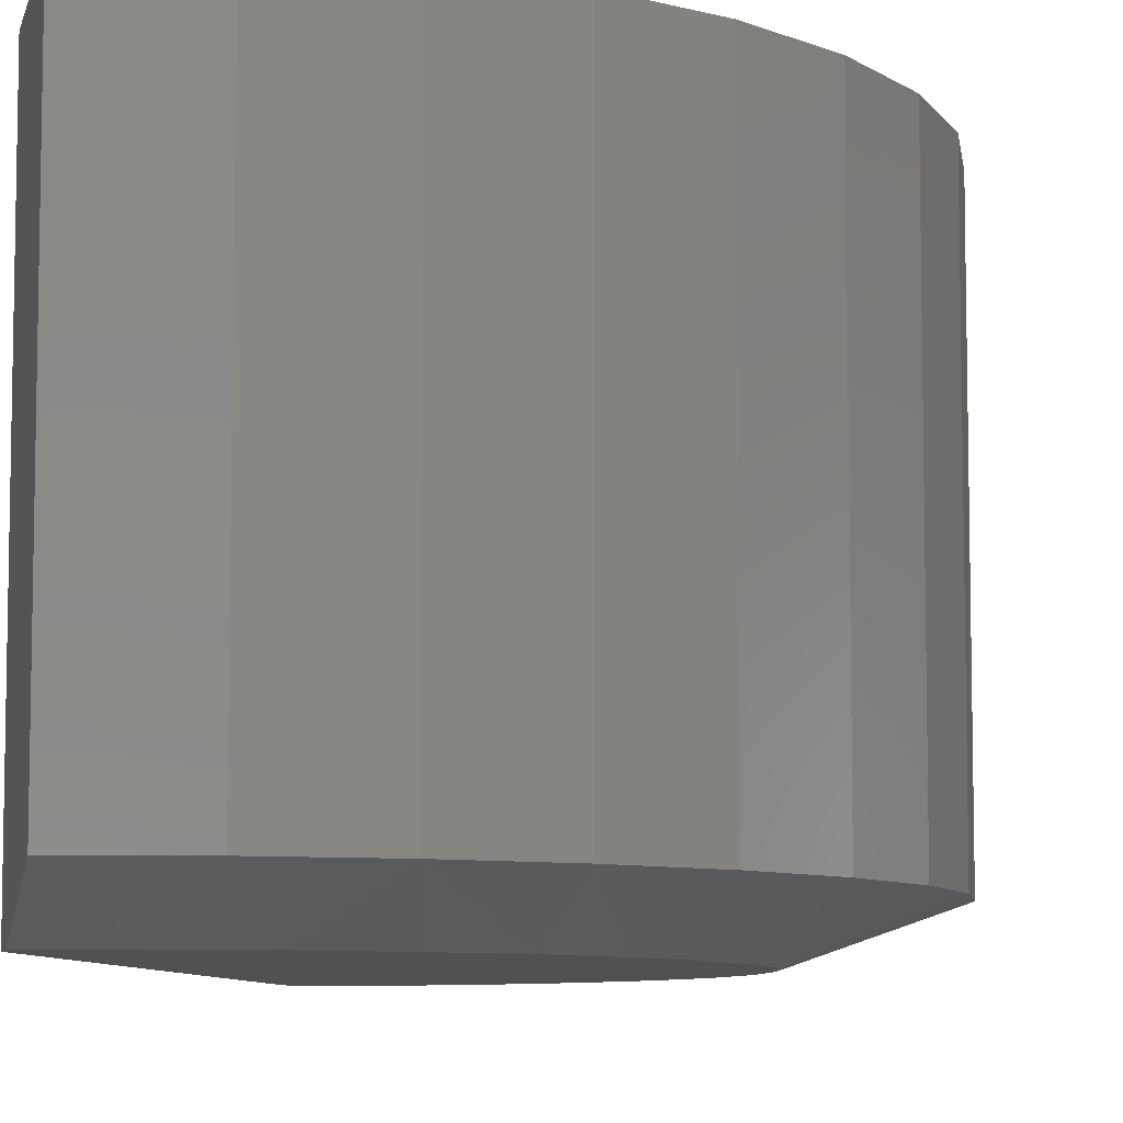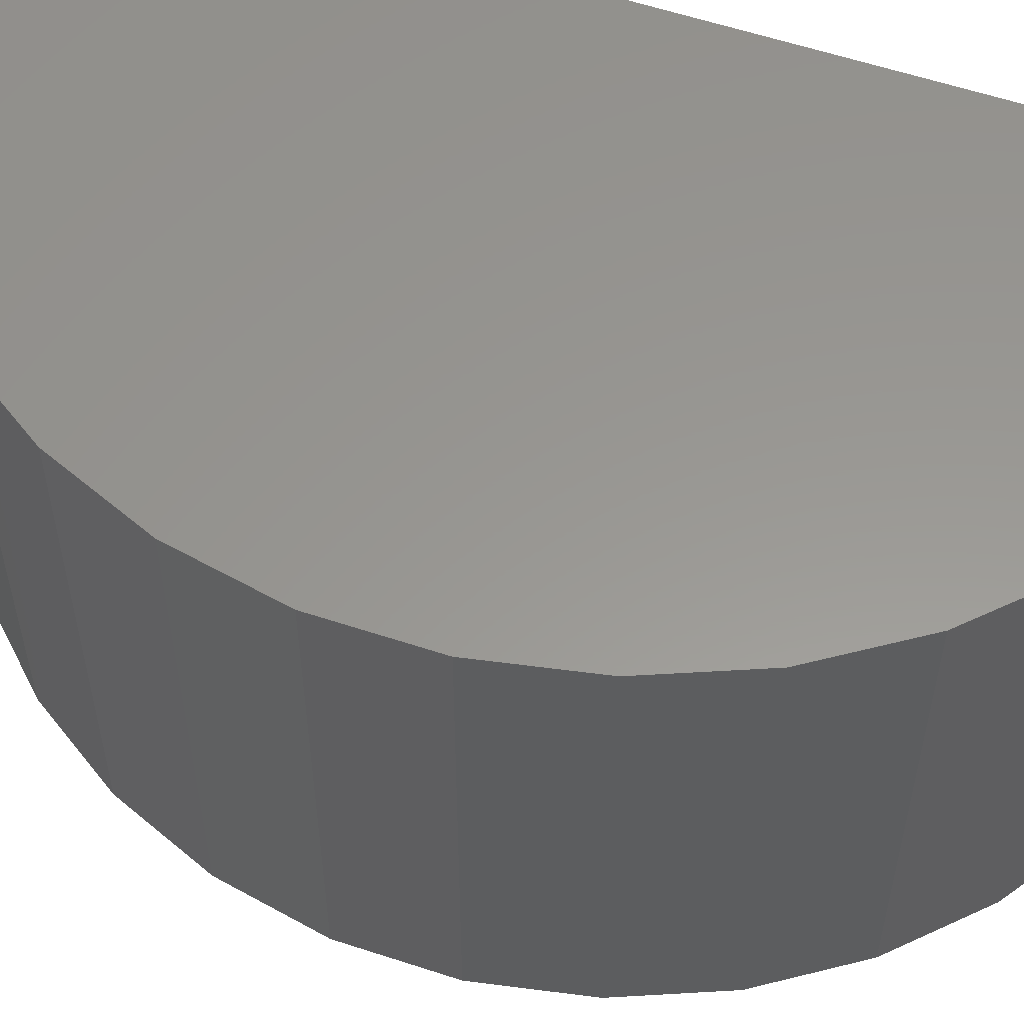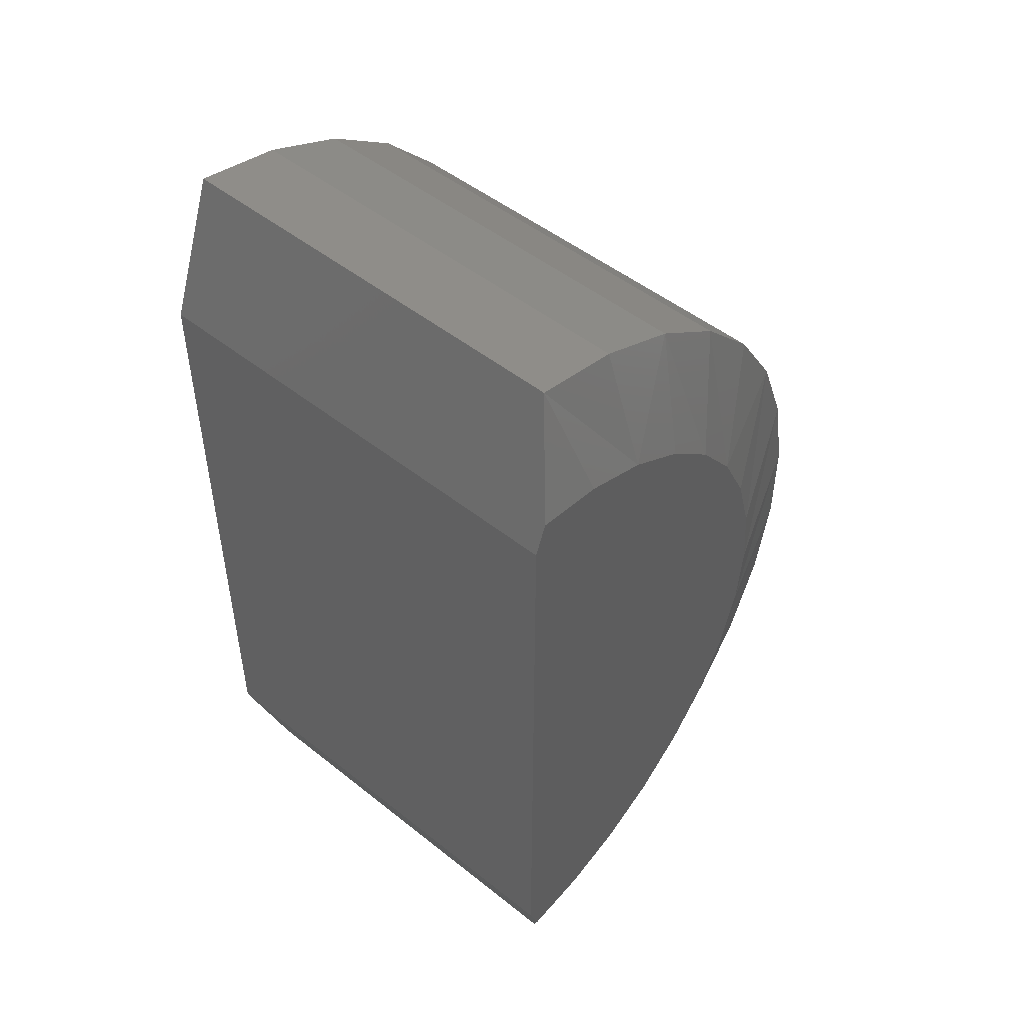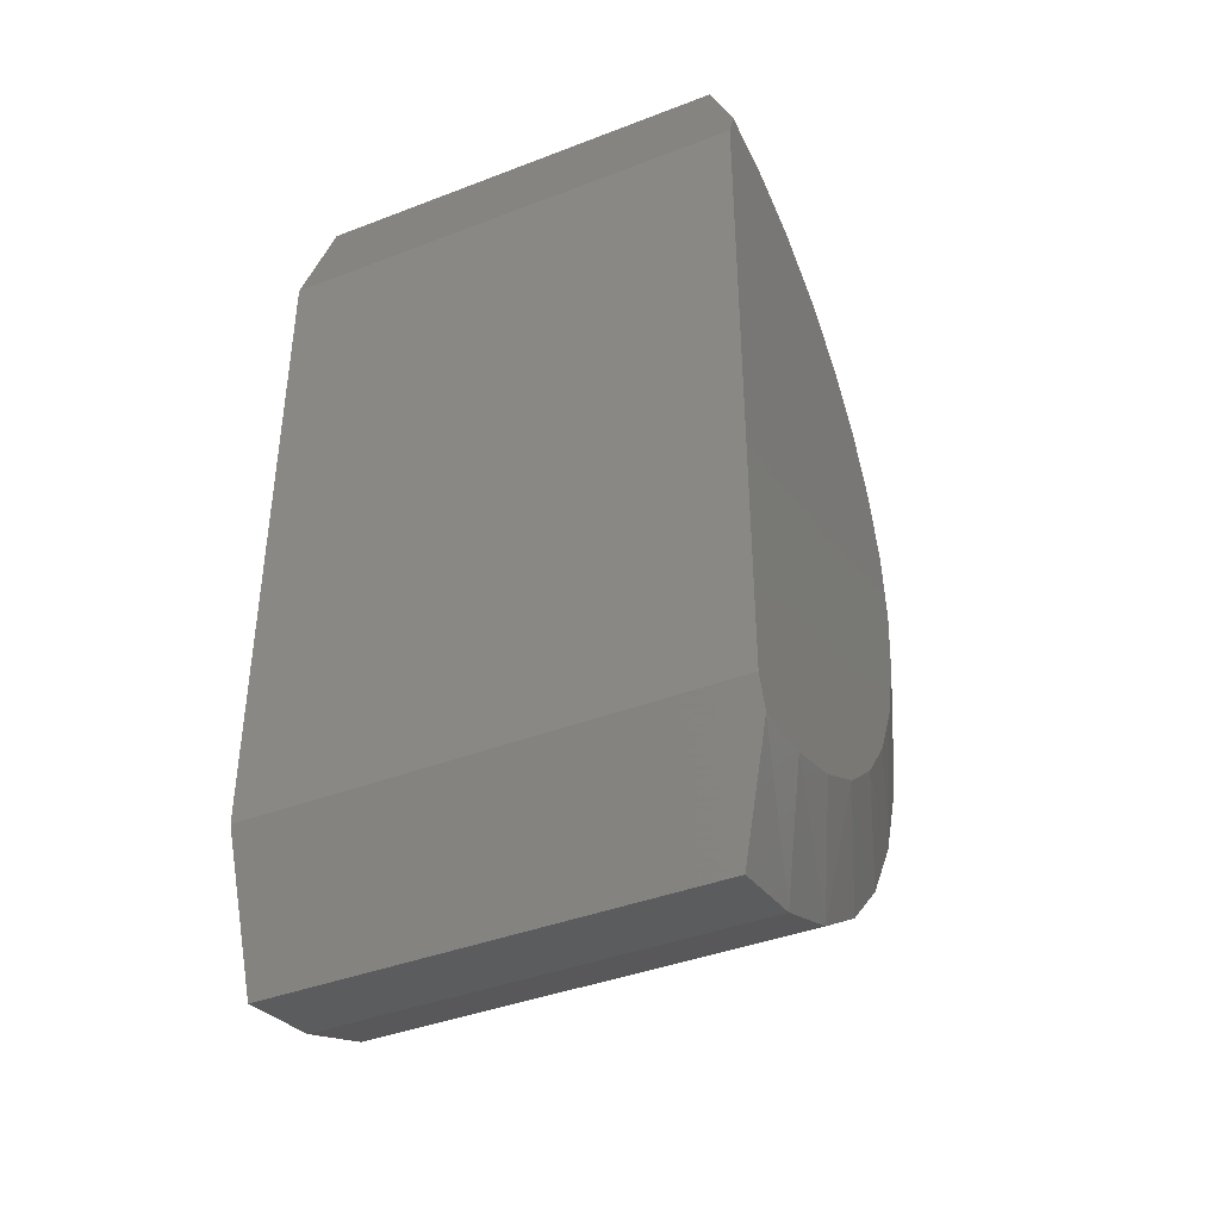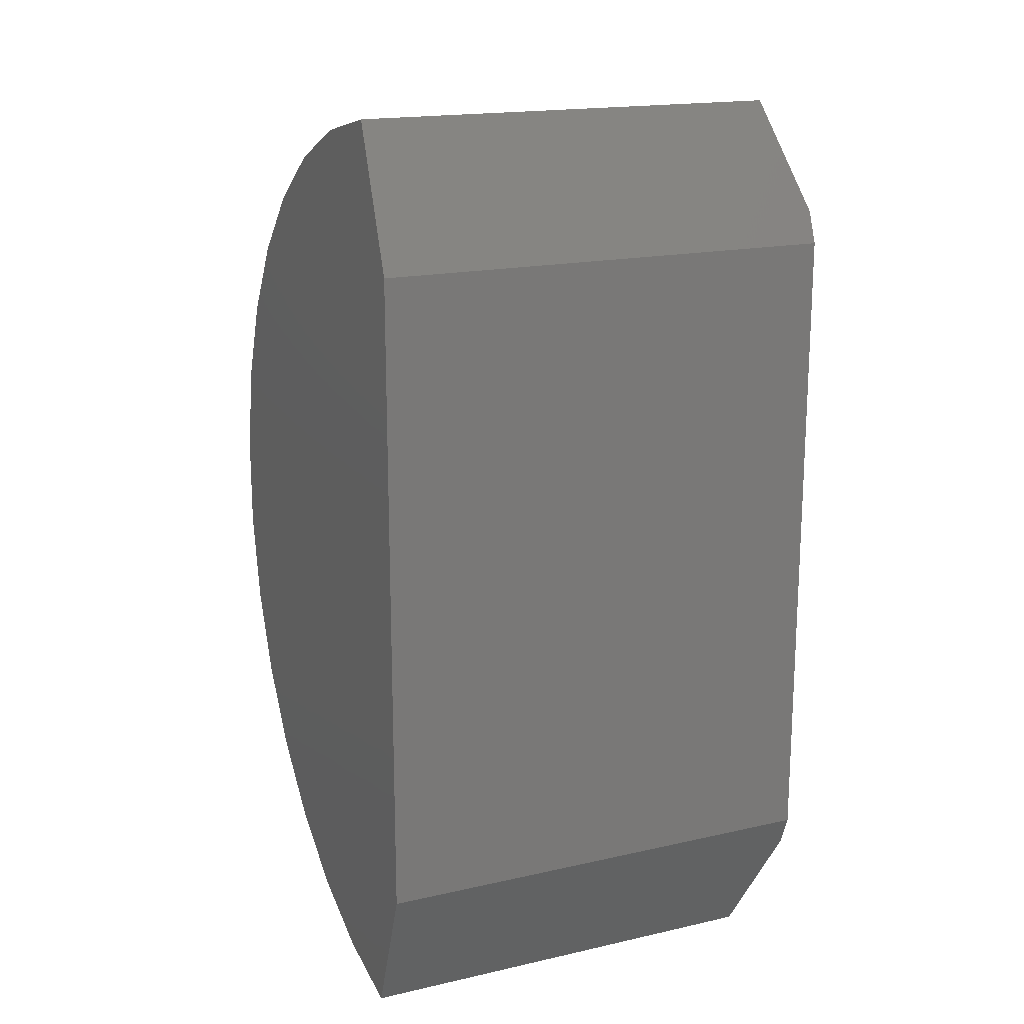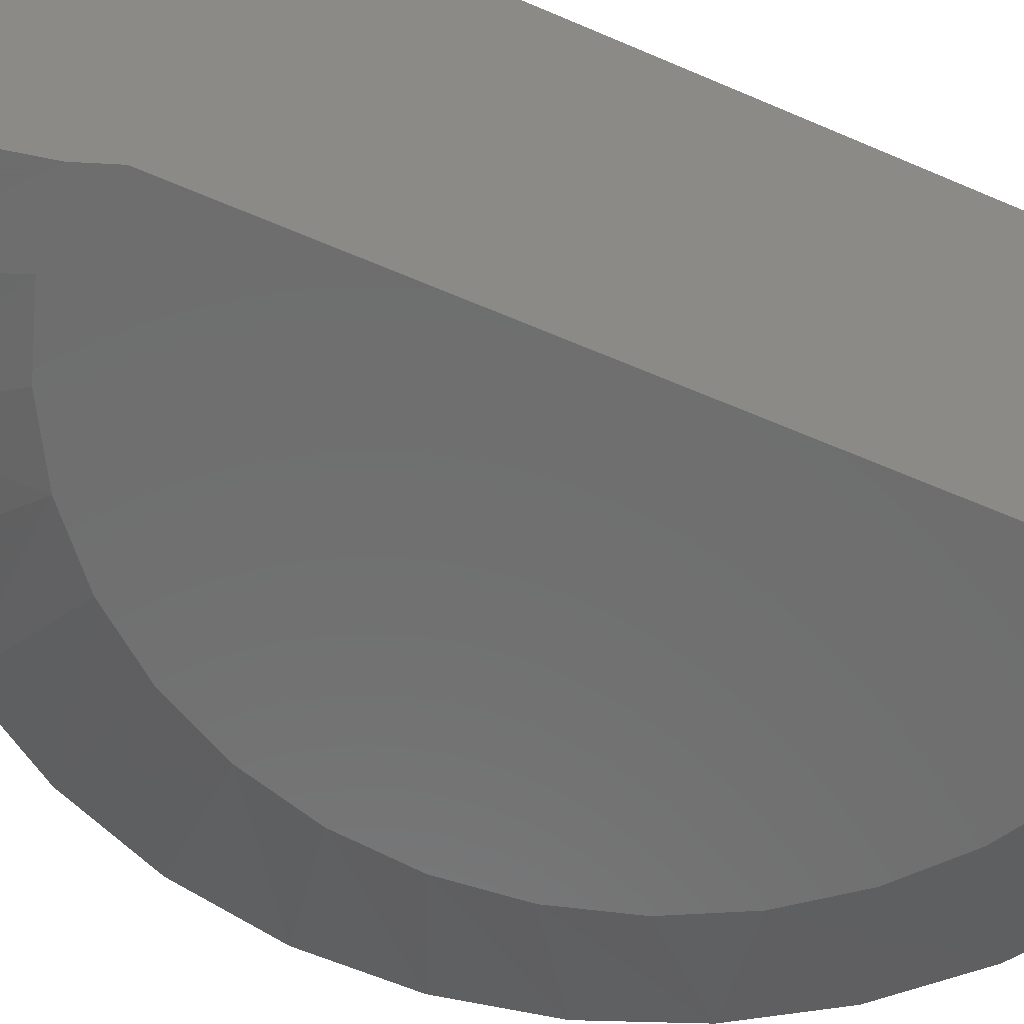
<metadata>
{"format":"stl","ext":"stl","renderer":"f3d","projection":"perspective","resolution":1024,"background":"white","views":[{"elev":-7.8,"azim":8.2,"up":"+Y"},{"elev":58.5,"azim":108.8,"up":"+Y"},{"elev":49.4,"azim":-48.6,"up":"+Z"},{"elev":-40.4,"azim":-64.7,"up":"+Z"},{"elev":17.6,"azim":-114.1,"up":"+Z"},{"elev":-60.1,"azim":-114.0,"up":"+Y"}]}
</metadata>
<code>
# stl→obj: 53 verts, 102 faces
v 0.4781 4.874e-17 -0.311
v 0.6633 0.0625 -0.35
v 0.5287 5.952e-17 -0.2139
v 0.2312 1.411e-16 0.5213
v 0.3612 0.0625 0.6573
v 0.2276 0.0625 0.7146
v 0.3266 1.352e-16 0.4676
v 0.3266 3.136e-17 -0.4676
v 0.2312 2.539e-17 -0.5213
v 0.3612 0.0625 -0.6573
v 0.1274 2.155e-17 -0.5559
v 0.2276 0.0625 -0.7146
v 0.01881 -8.204e-14 -0.57
v 0.08538 0.0625 -0.7451
v 0.4813 0.0625 -0.5752
v 0.5833 0.0625 -0.4715
v 0.4099 3.924e-17 -0.3966
v 0.7184 0.0625 -0.2154
v 0.7465 0.0625 -0.07272
v 0.5598 7.117e-17 -0.109
v 0.7465 0.0625 0.07272
v 0.5703 8.327e-17 8.049e-14
v 0.7184 0.0625 0.2154
v 0.5598 9.536e-17 0.109
v 0.4781 1.178e-16 0.311
v 0.5287 1.07e-16 0.2139
v 0.6633 0.0625 0.35
v 0.5833 0.0625 0.4715
v 0.4813 0.0625 0.5752
v 0.4099 1.273e-16 0.3966
v 0.01881 -5.363e-13 0.57
v 0.1274 1.45e-16 0.5559
v 0.08538 0.0625 0.7451
v 1.405e-17 2.548e-17 -0.5205
v 7.78e-17 1.411e-16 0.5205
v 0.08538 0.75 0.7451
v 0.2276 0.75 0.7146
v 0.3612 0.75 0.6573
v 0.4813 0.75 0.5752
v 0.5833 0.75 0.4715
v 0.6633 0.75 0.35
v 0.7184 0.75 0.2154
v 0.7465 0.75 0.07272
v 0.7465 0.75 -0.07272
v 0.7184 0.75 -0.2154
v 0.6633 0.75 -0.35
v 0.5833 0.75 -0.4715
v 0.4813 0.75 -0.5752
v 0.3612 0.75 -0.6573
v 0.2276 0.75 -0.7146
v 0.08538 0.75 -0.7451
v 7.78e-17 0.75 0.5205
v 1.405e-17 0.75 -0.5205
f 1 2 3
f 4 5 6
f 7 5 4
f 8 9 10
f 10 9 11
f 10 11 12
f 12 11 13
f 12 13 14
f 10 15 8
f 8 15 16
f 8 16 17
f 17 16 2
f 17 2 1
f 2 18 3
f 3 18 19
f 3 19 20
f 20 19 21
f 20 21 22
f 22 21 23
f 22 23 24
f 25 26 27
f 27 26 24
f 27 24 23
f 27 28 25
f 25 28 29
f 25 29 30
f 30 29 5
f 30 5 7
f 31 32 33
f 33 32 4
f 33 4 6
f 34 13 11
f 34 11 9
f 34 9 8
f 34 8 17
f 34 17 1
f 34 1 3
f 34 3 20
f 34 20 22
f 34 22 24
f 34 24 26
f 34 26 25
f 34 25 30
f 34 30 7
f 34 7 4
f 34 4 35
f 35 4 31
f 31 4 32
f 36 33 37
f 37 33 6
f 37 6 38
f 38 6 5
f 38 5 39
f 39 5 29
f 39 29 40
f 40 29 28
f 40 28 41
f 41 28 27
f 41 27 42
f 42 27 23
f 42 23 43
f 43 23 21
f 43 21 44
f 44 21 19
f 44 19 45
f 45 19 18
f 45 18 46
f 46 18 2
f 46 2 47
f 47 2 16
f 47 16 48
f 48 16 15
f 48 15 49
f 49 15 10
f 49 10 50
f 50 10 12
f 50 12 51
f 51 12 14
f 52 53 35
f 35 53 34
f 52 36 37
f 52 37 38
f 52 38 39
f 52 39 40
f 43 44 53
f 43 53 52
f 43 52 40
f 43 40 41
f 43 41 42
f 53 44 45
f 53 45 46
f 53 46 47
f 47 48 53
f 53 48 51
f 48 49 51
f 51 49 50
f 36 52 33
f 33 52 35
f 33 35 31
f 53 51 34
f 34 51 14
f 34 14 13

</code>
